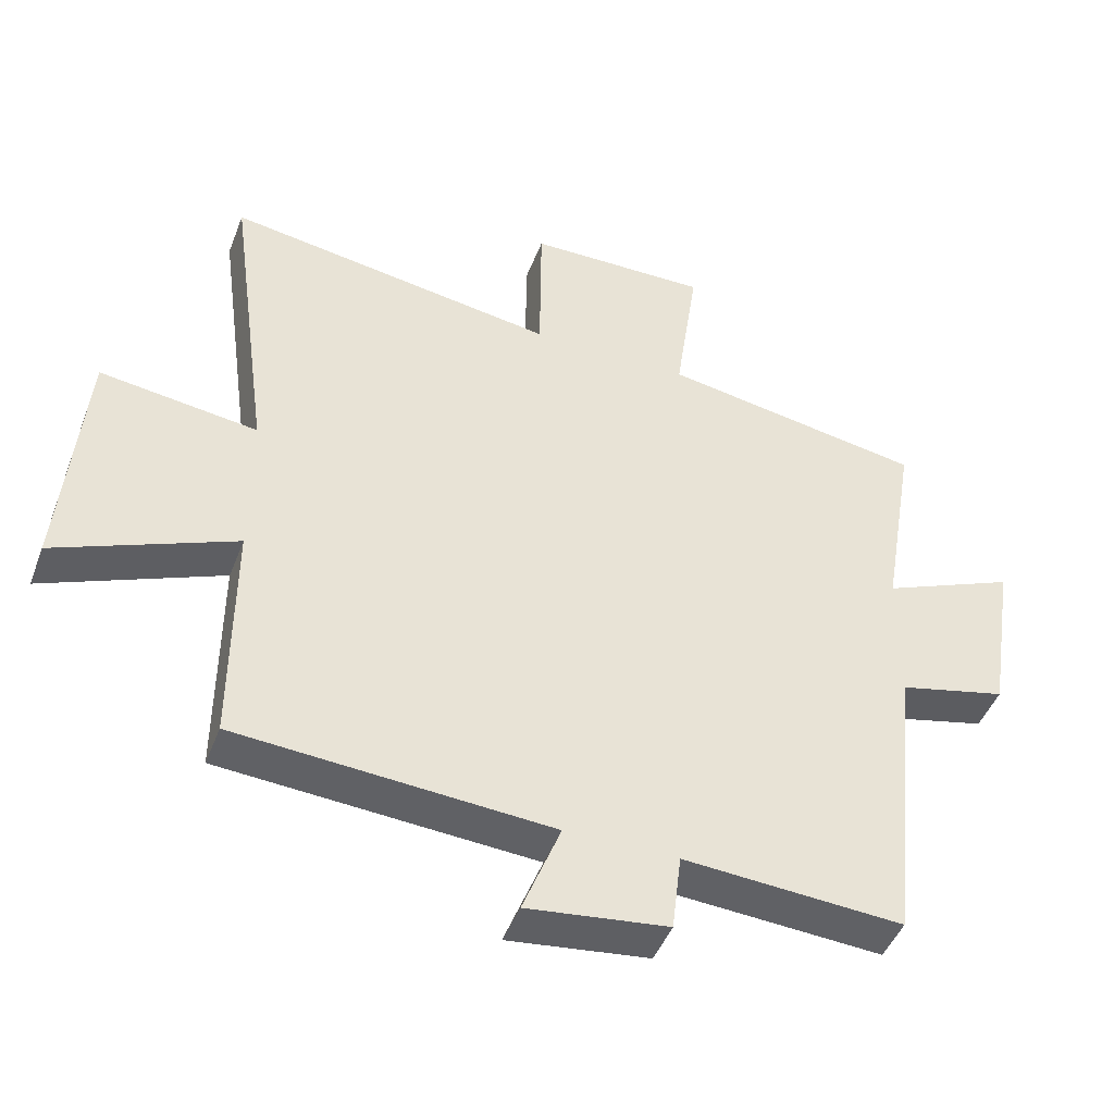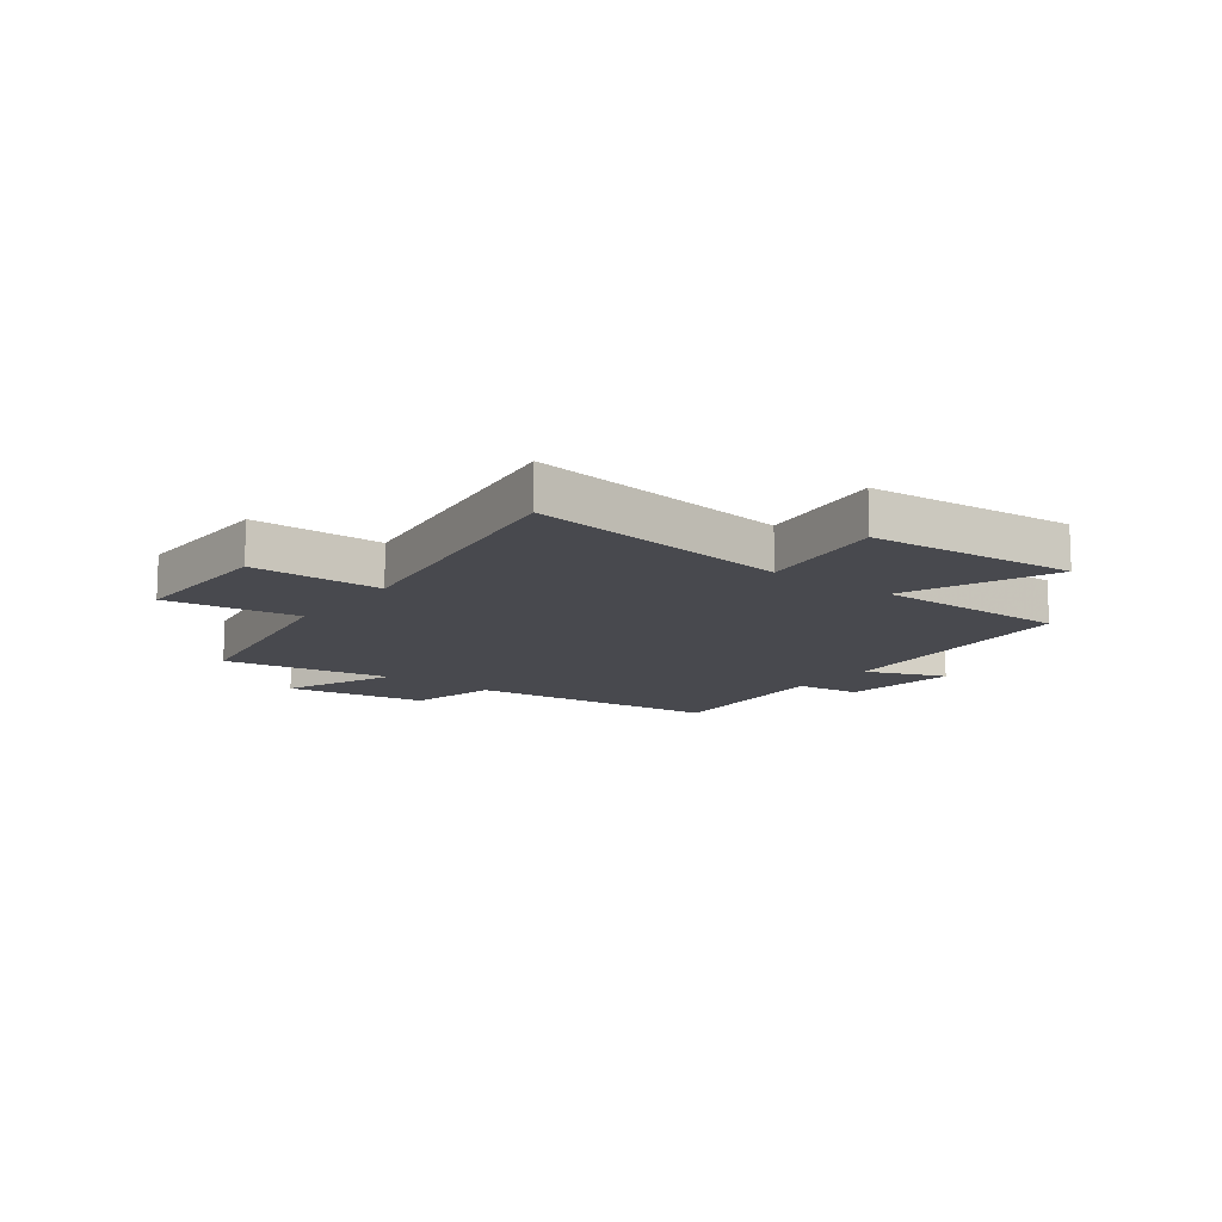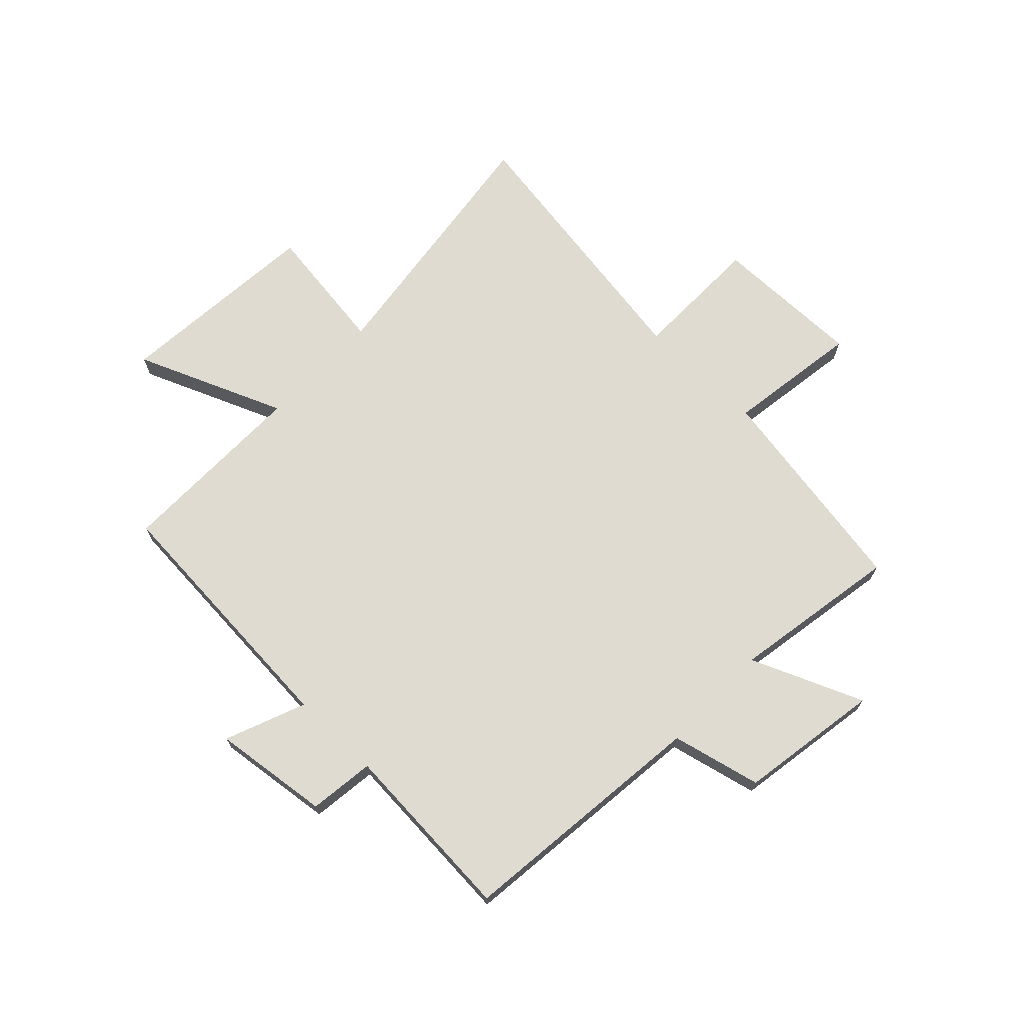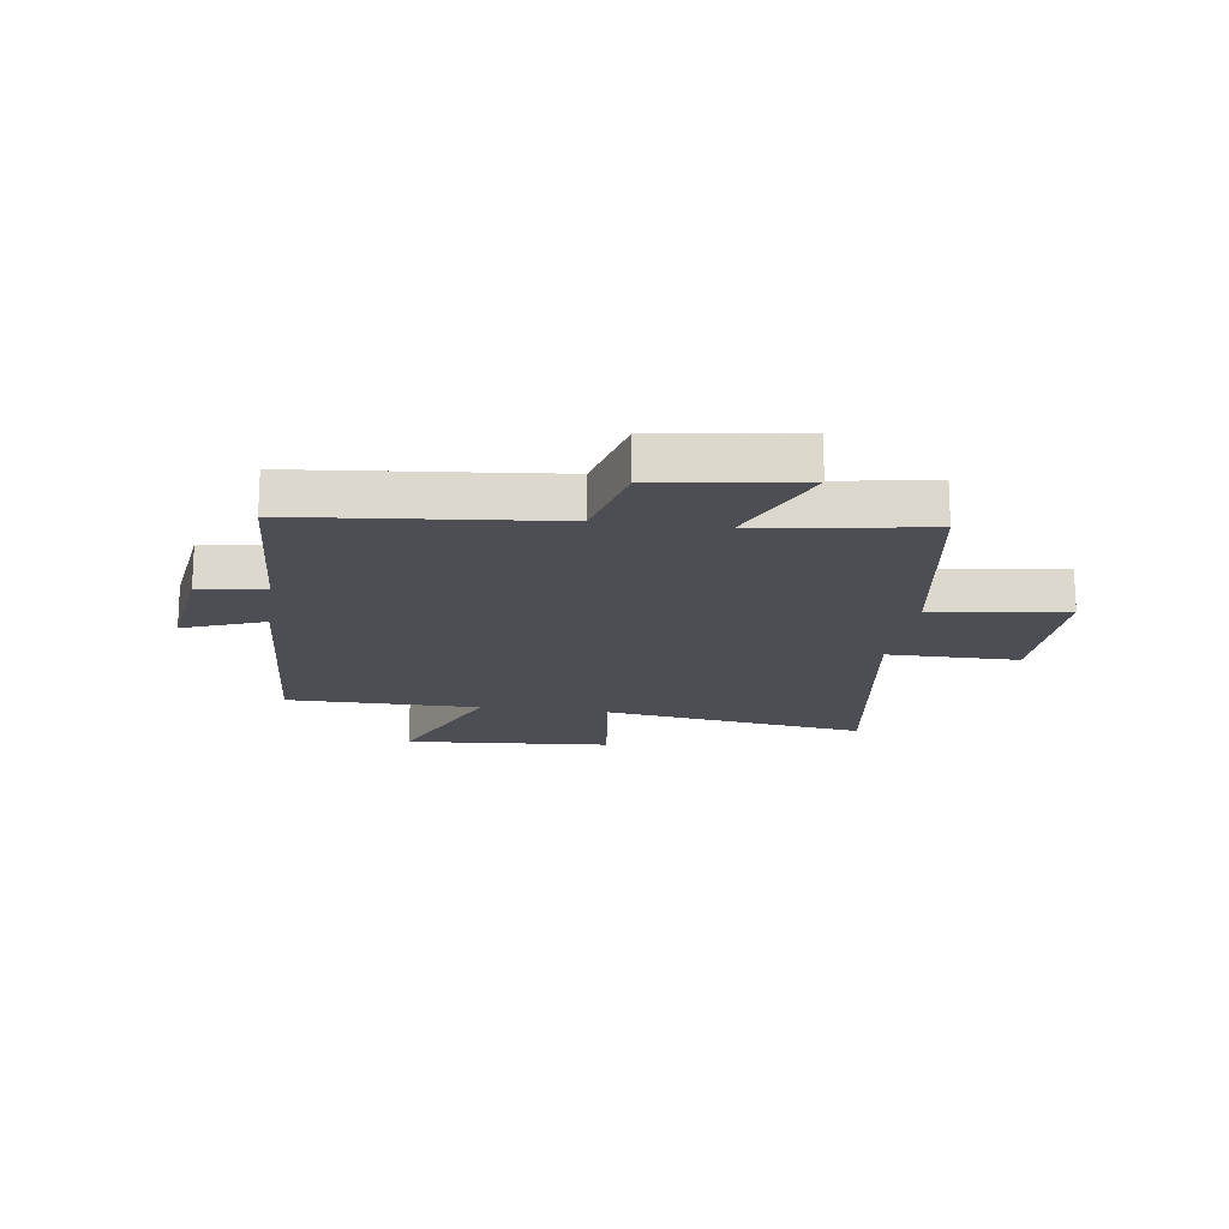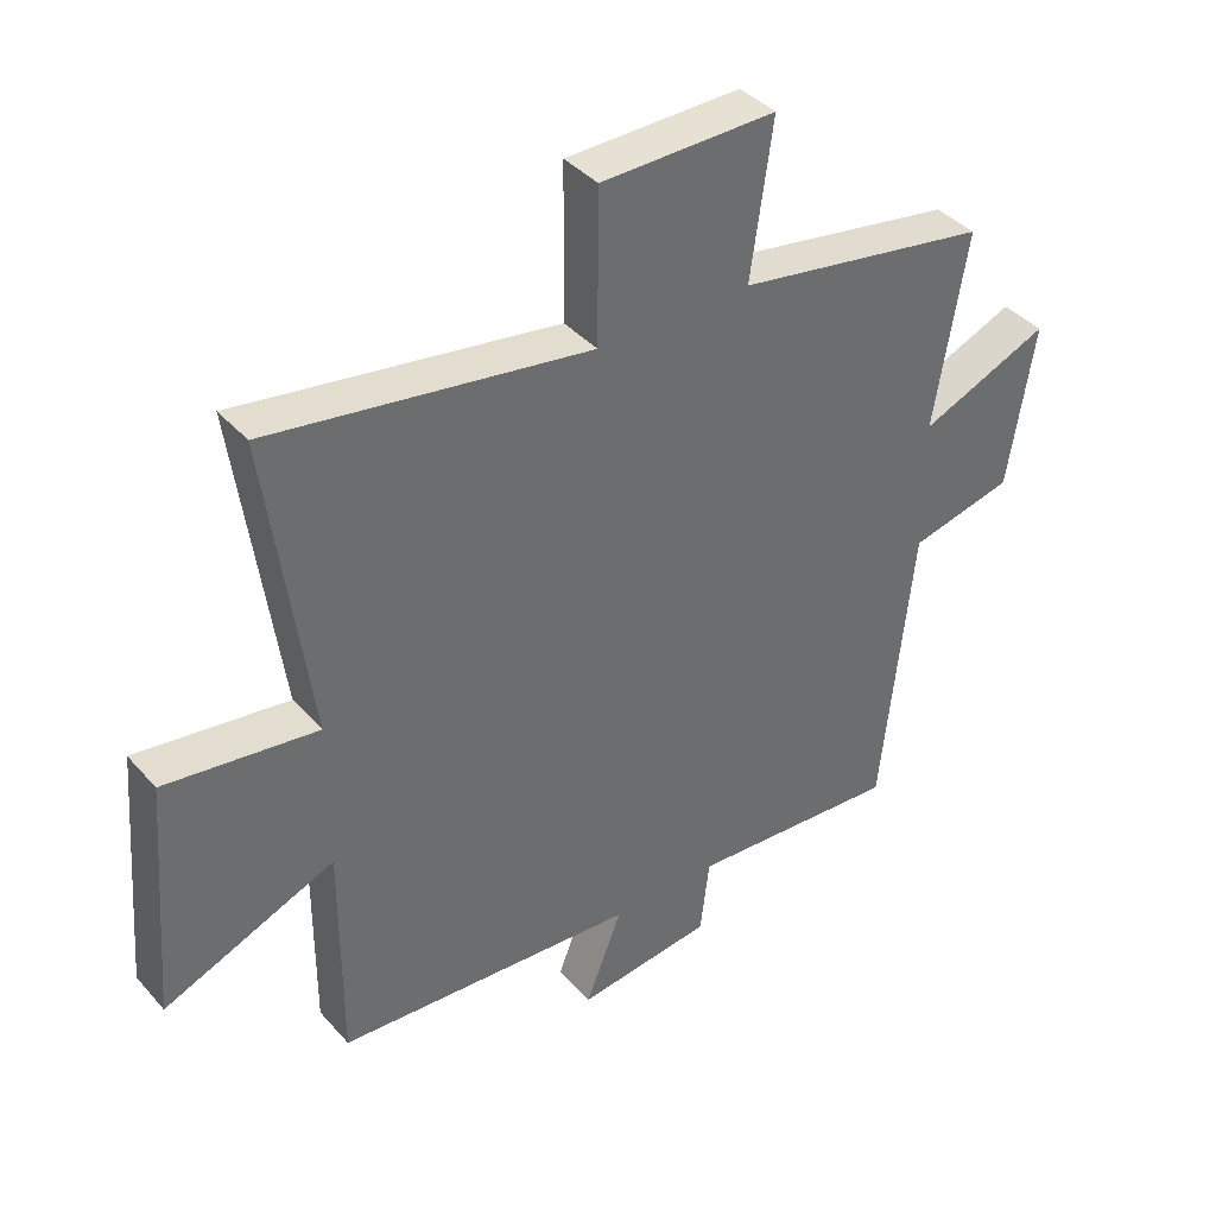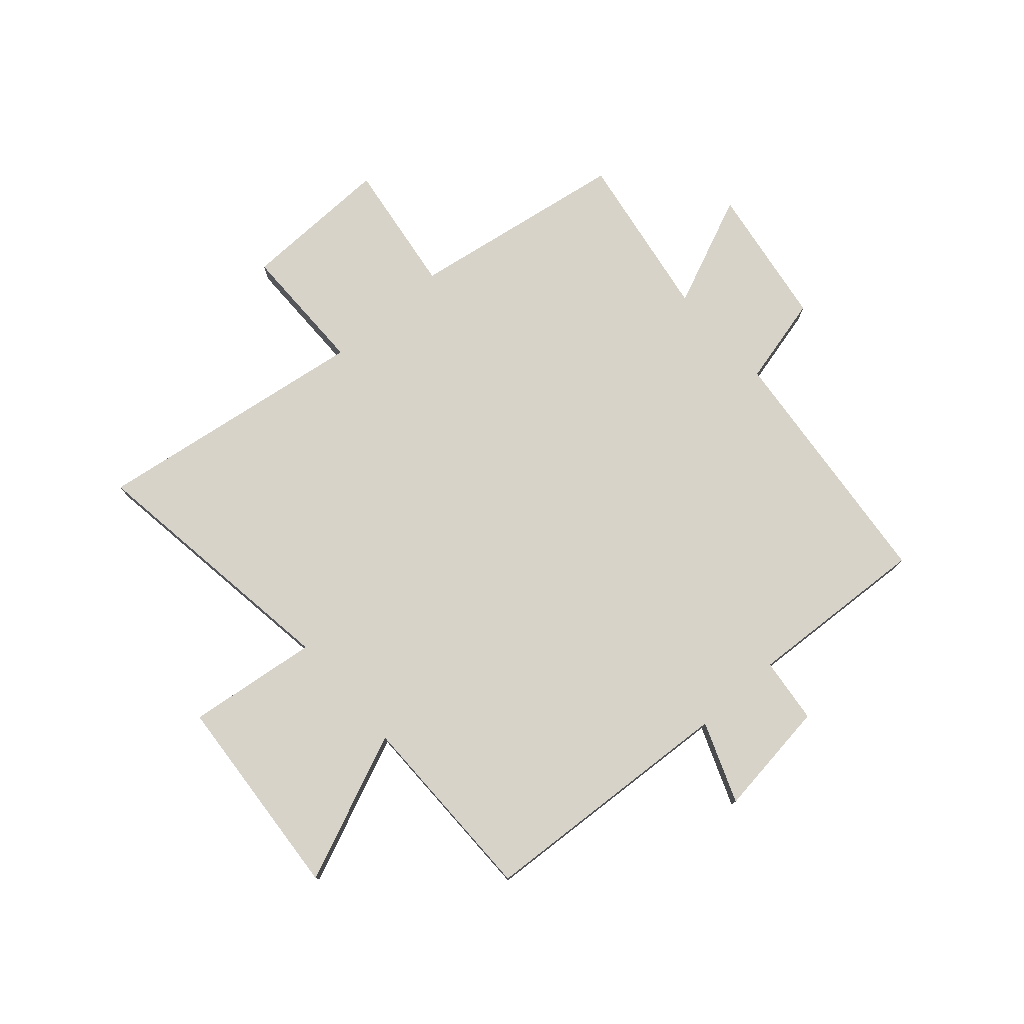
<metadata>
{"format":"obj","ext":"obj","renderer":"f3d","projection":"perspective","resolution":1024,"background":"white","views":[{"elev":-45.9,"azim":159.6,"up":"+Z"},{"elev":-12.7,"azim":53.0,"up":"+Y"},{"elev":70.1,"azim":-136.1,"up":"+Y"},{"elev":-17.4,"azim":-98.4,"up":"+Y"},{"elev":39.3,"azim":143.3,"up":"+Z"},{"elev":76.9,"azim":138.3,"up":"+Y"}]}
</metadata>
<code>
v -0.452 0.07 -0.521
v -0.5 0.07 -0.07
v -0.659 0.07 -0.032
v -0.699 0.07 0.22
v -0.5 0.07 0.136
v -0.55 0.07 0.435
v -0.162 0.07 0.5
v -0.196 0.07 0.737
v 0.072 0.07 0.733
v 0.074 0.07 0.5
v 0.564 0.07 0.575
v 0.5 0.07 0.104
v 0.733 0.07 0.135
v 0.763 0.07 -0.233
v 0.5 0.07 -0.124
v 0.501 0.07 -0.468
v 0.038 0.07 -0.5
v 0.094 0.07 -0.643
v -0.114 0.07 -0.617
v -0.128 0.07 -0.5
v -0.452 0 -0.521
v -0.5 0 -0.07
v -0.659 0 -0.032
v -0.699 0 0.22
v -0.5 0 0.136
v -0.55 0 0.435
v -0.162 0 0.5
v -0.196 0 0.737
v 0.072 0 0.733
v 0.074 0 0.5
v 0.564 0 0.575
v 0.5 0 0.104
v 0.733 0 0.135
v 0.763 0 -0.233
v 0.5 0 -0.124
v 0.501 0 -0.468
v 0.038 0 -0.5
v 0.094 0 -0.643
v -0.114 0 -0.617
v -0.128 0 -0.5
f 17 18 19 20
f 15 16 17 20
f 15 20 1 2
f 12 13 14 15
f 12 15 2 3
f 10 11 12 3
f 7 8 9 10
f 5 6 7 10
f 5 10 3
f 3 4 5
f 40 39 38 37
f 40 37 36 35
f 22 21 40 35
f 35 34 33 32
f 23 22 35 32
f 23 32 31 30
f 30 29 28 27
f 30 27 26 25
f 23 30 25
f 25 24 23
f 1 21 22 2
f 2 22 23 3
f 3 23 24 4
f 4 24 25 5
f 5 25 26 6
f 6 26 27 7
f 7 27 28 8
f 8 28 29 9
f 9 29 30 10
f 10 30 31 11
f 11 31 32 12
f 12 32 33 13
f 13 33 34 14
f 14 34 35 15
f 15 35 36 16
f 16 36 37 17
f 17 37 38 18
f 18 38 39 19
f 19 39 40 20
f 20 40 21 1

</code>
